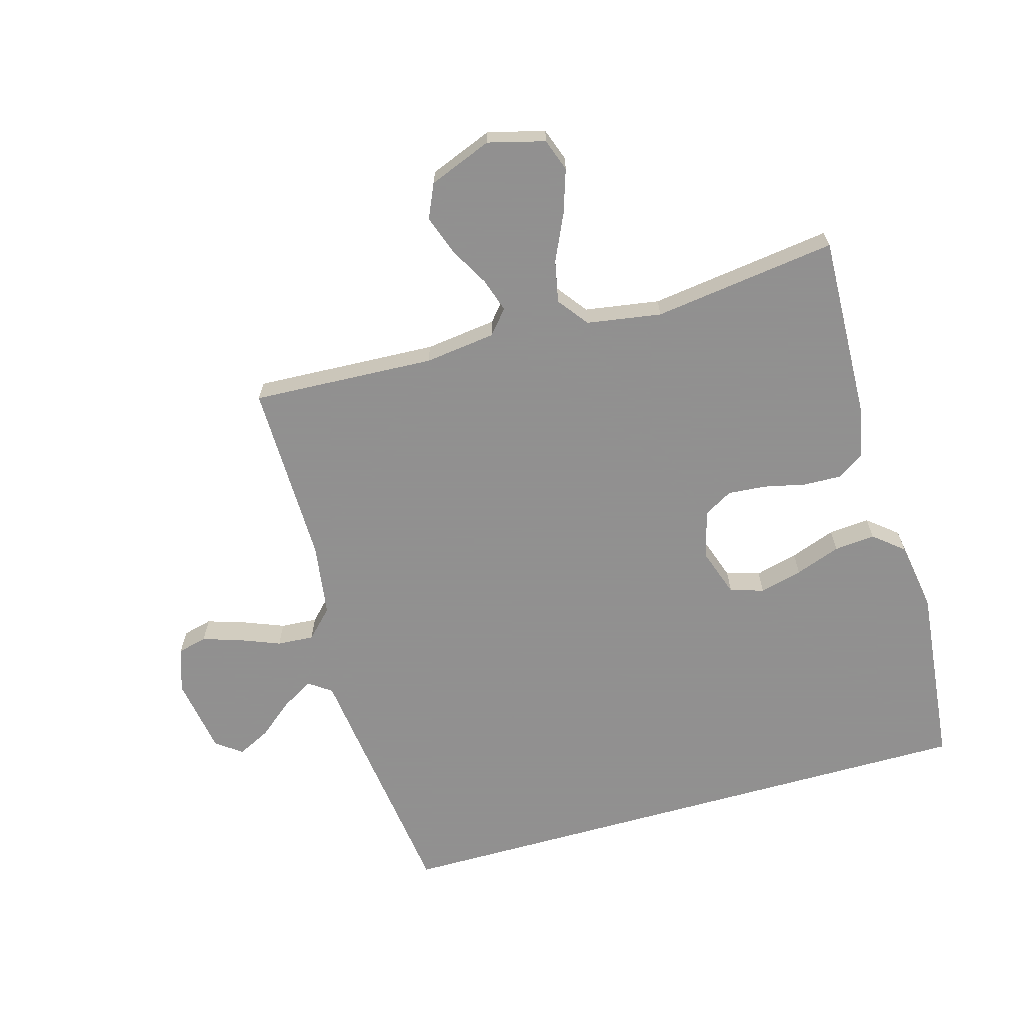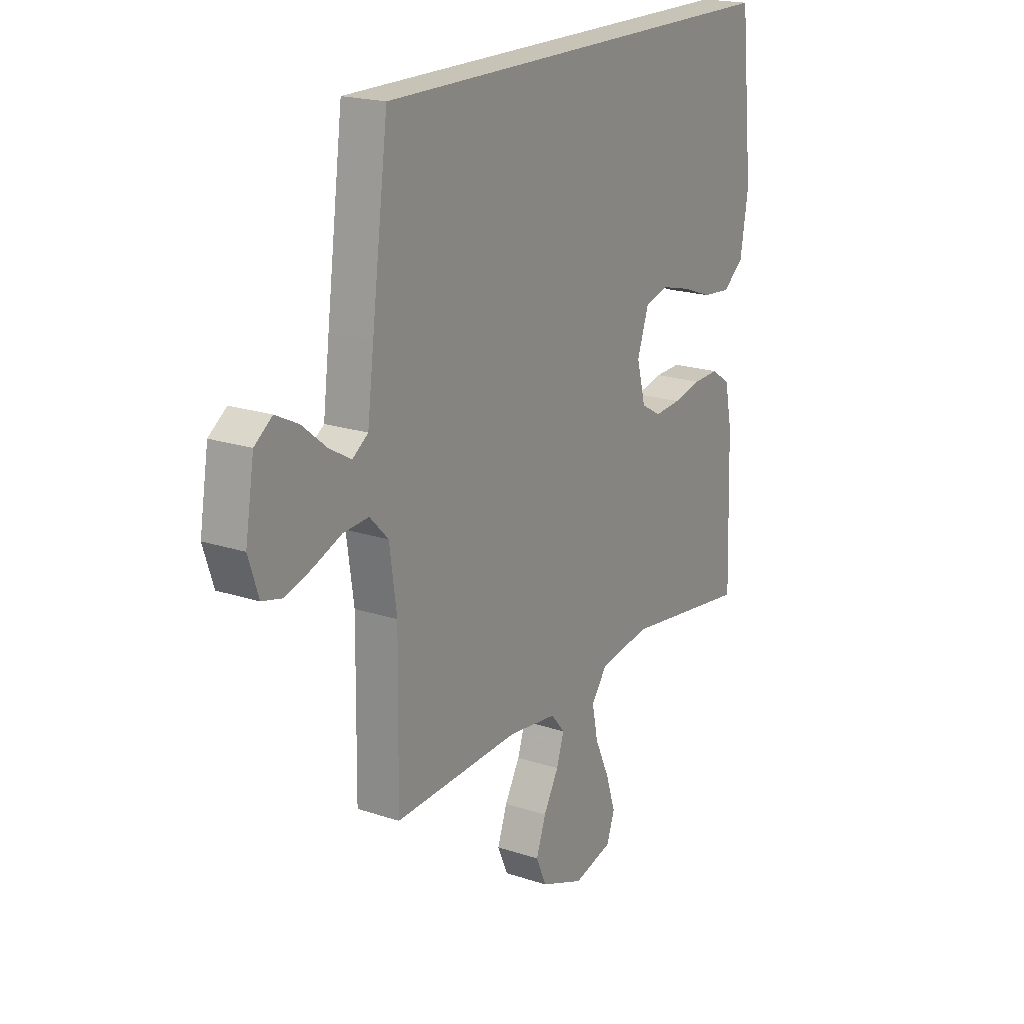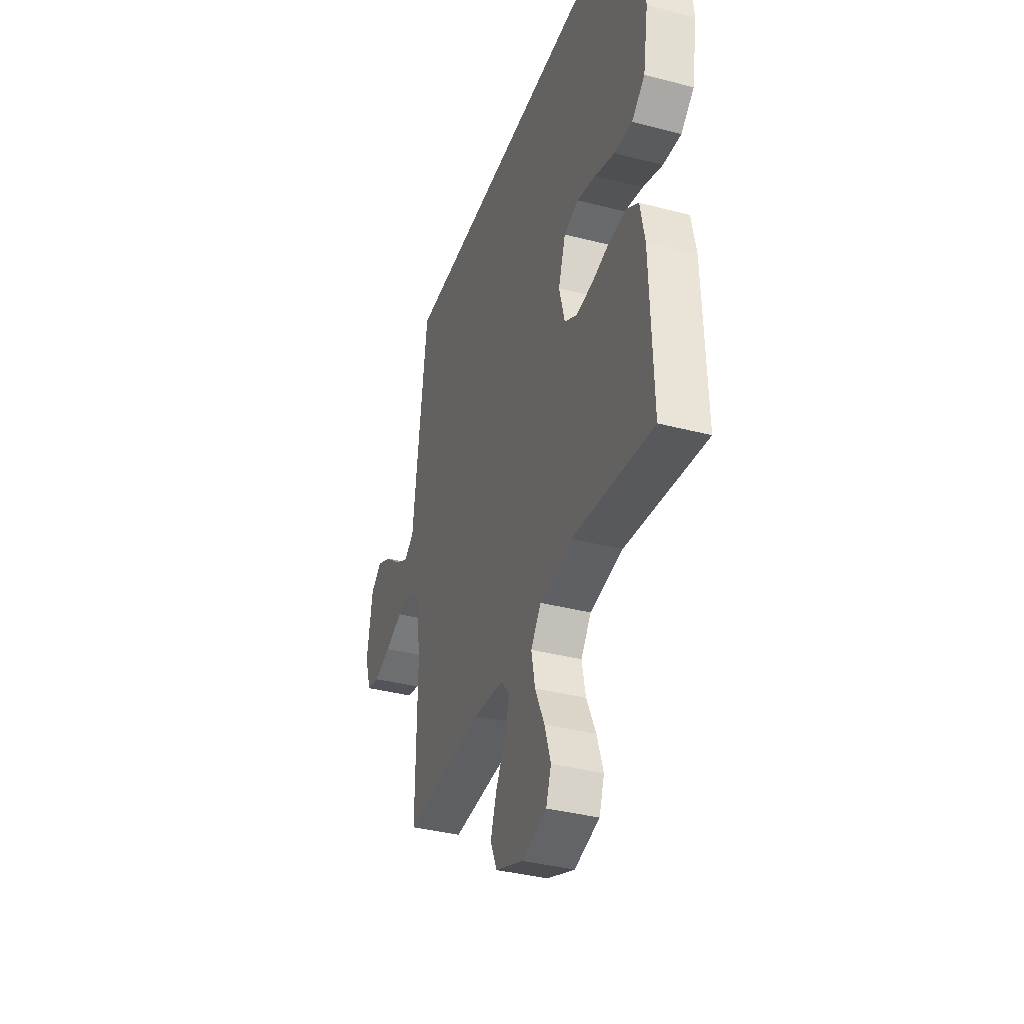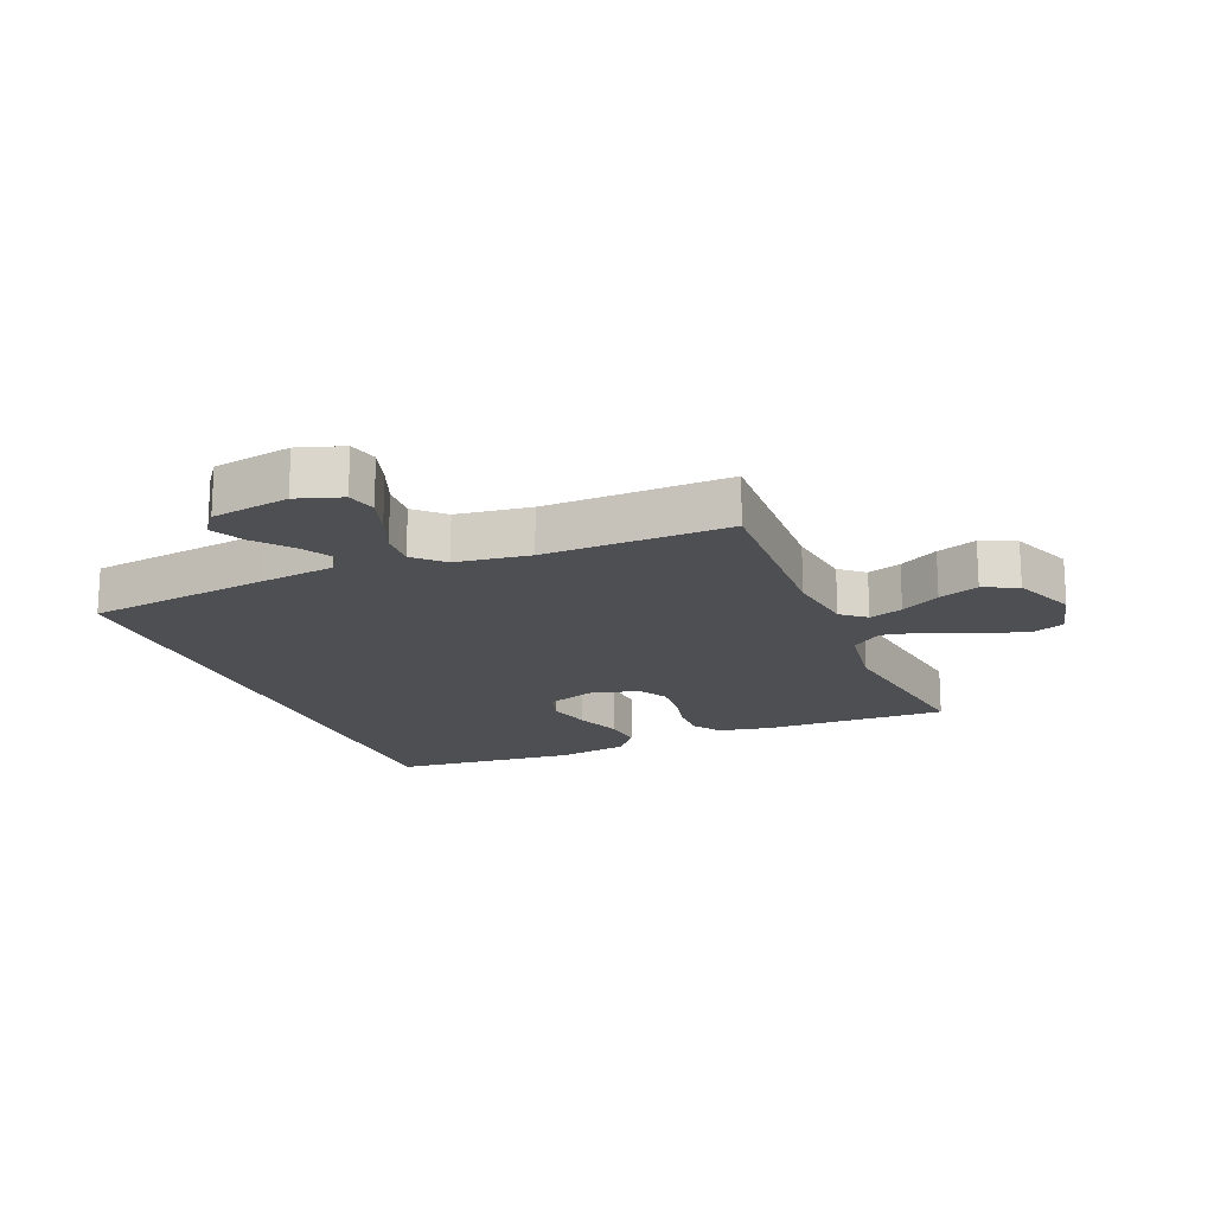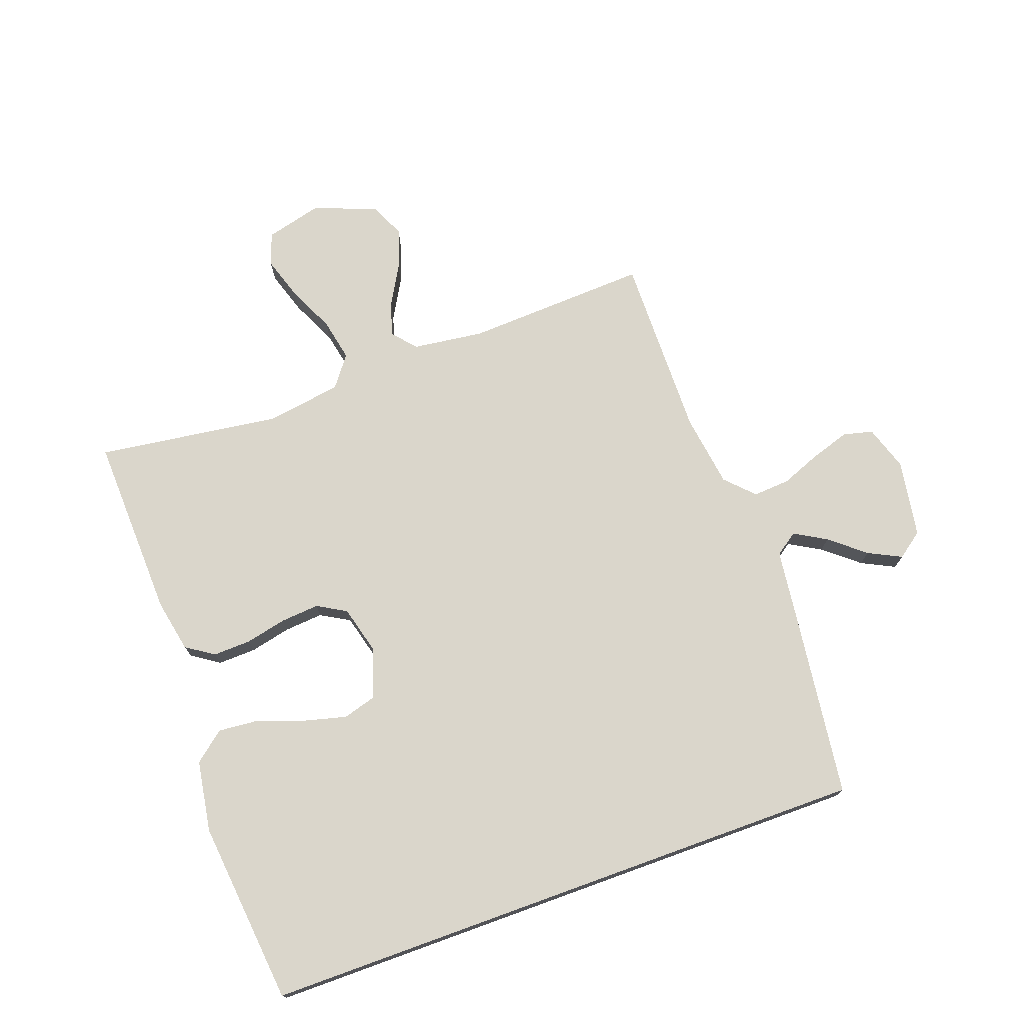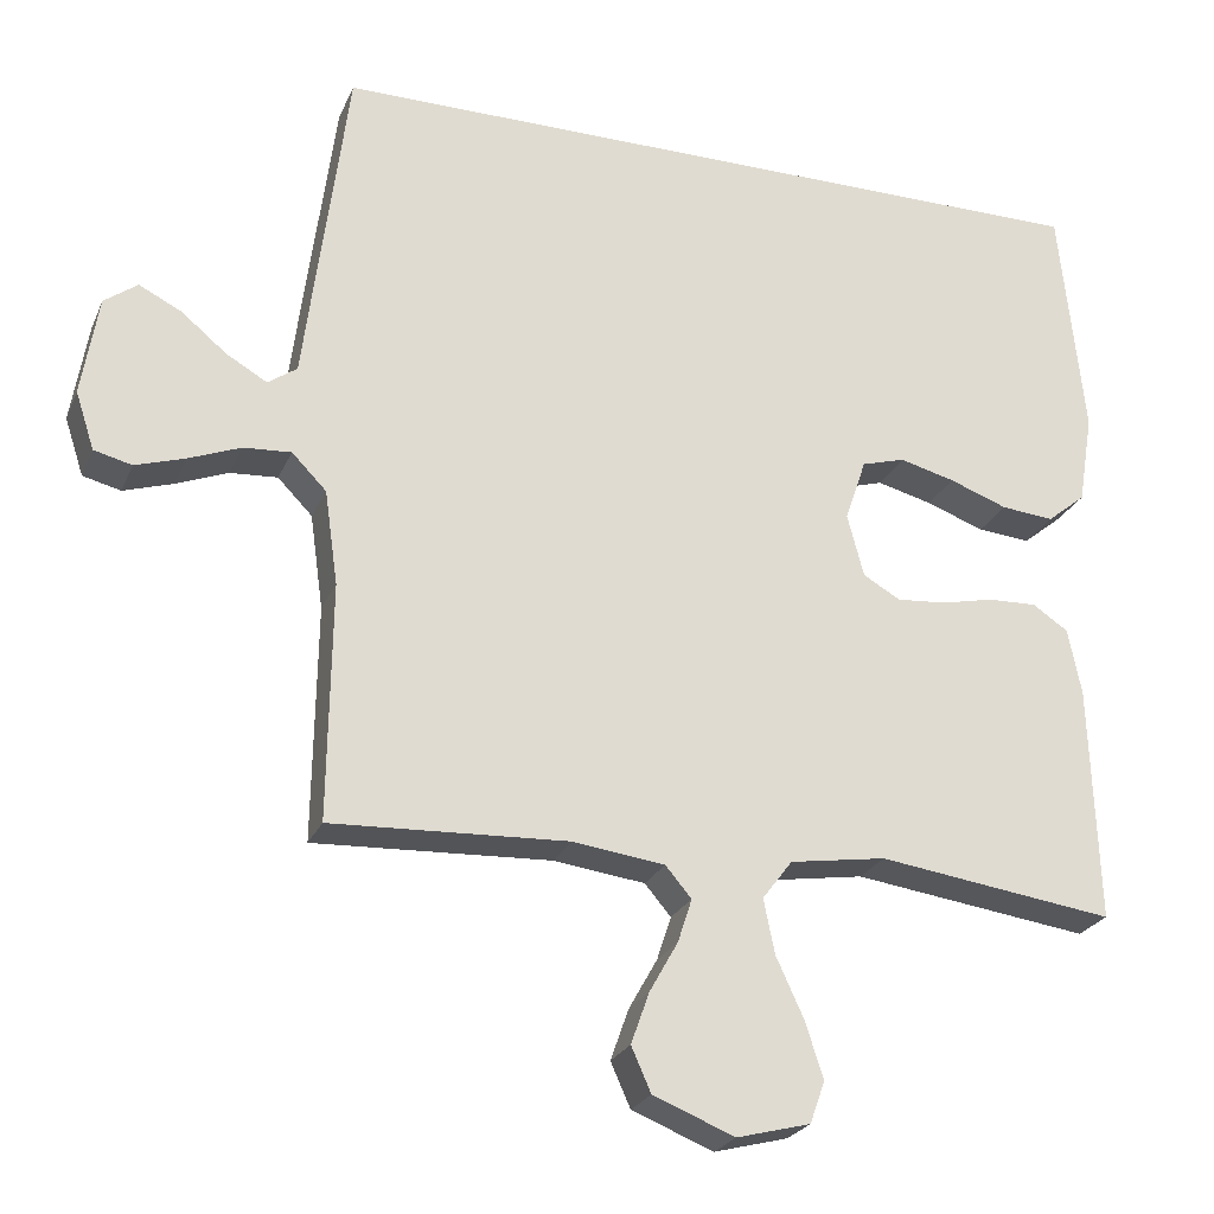
<metadata>
{"format":"obj","ext":"obj","renderer":"f3d","projection":"perspective","resolution":1024,"background":"white","views":[{"elev":-65.8,"azim":-164.2,"up":"+Y"},{"elev":19.7,"azim":121.6,"up":"+Z"},{"elev":-37.1,"azim":-108.5,"up":"+Z"},{"elev":-17.8,"azim":112.5,"up":"+Y"},{"elev":74.0,"azim":-19.9,"up":"+Y"},{"elev":-24.6,"azim":160.5,"up":"+Z"}]}
</metadata>
<code>
v 0.5 0.07 -0.5
v 0.2 0.07 -0.486
v 0.084 0.07 -0.501
v 0.051 0.07 -0.54
v 0.069 0.07 -0.595
v 0.105 0.07 -0.659
v 0.128 0.07 -0.724
v 0.103 0.07 -0.78
v 0 0.07 -0.821
v -0.093 0.07 -0.797
v -0.112 0.07 -0.744
v -0.089 0.07 -0.673
v -0.054 0.07 -0.597
v -0.04 0.07 -0.528
v -0.078 0.07 -0.478
v -0.2 0.07 -0.459
v -0.5 0.07 -0.5
v -0.49 0.07 -0.2
v -0.473 0.07 -0.115
v -0.428 0.07 -0.085
v -0.366 0.07 -0.087
v -0.299 0.07 -0.102
v -0.236 0.07 -0.107
v -0.189 0.07 -0.08
v -0.168 0.07 0
v -0.195 0.07 0.079
v -0.25 0.07 0.095
v -0.32 0.07 0.077
v -0.394 0.07 0.05
v -0.461 0.07 0.044
v -0.51 0.07 0.084
v -0.529 0.07 0.2
v -0.498 0.07 0.5
v 0.501 0.07 0.5
v 0.54 0.07 0.2
v 0.555 0.07 0.08
v 0.592 0.07 0.054
v 0.644 0.07 0.084
v 0.701 0.07 0.131
v 0.755 0.07 0.158
v 0.797 0.07 0.127
v 0.818 0.07 0
v 0.794 0.07 -0.073
v 0.746 0.07 -0.085
v 0.683 0.07 -0.065
v 0.617 0.07 -0.039
v 0.557 0.07 -0.035
v 0.513 0.07 -0.08
v 0.496 0.07 -0.2
v 0.5 0 -0.5
v 0.2 0 -0.486
v 0.084 0 -0.501
v 0.051 0 -0.54
v 0.069 0 -0.595
v 0.105 0 -0.659
v 0.128 0 -0.724
v 0.103 0 -0.78
v 0 0 -0.821
v -0.093 0 -0.797
v -0.112 0 -0.744
v -0.089 0 -0.673
v -0.054 0 -0.597
v -0.04 0 -0.528
v -0.078 0 -0.478
v -0.2 0 -0.459
v -0.5 0 -0.5
v -0.49 0 -0.2
v -0.473 0 -0.115
v -0.428 0 -0.085
v -0.366 0 -0.087
v -0.299 0 -0.102
v -0.236 0 -0.107
v -0.189 0 -0.08
v -0.168 0 0
v -0.195 0 0.079
v -0.25 0 0.095
v -0.32 0 0.077
v -0.394 0 0.05
v -0.461 0 0.044
v -0.51 0 0.084
v -0.529 0 0.2
v -0.498 0 0.5
v 0.501 0 0.5
v 0.54 0 0.2
v 0.555 0 0.08
v 0.592 0 0.054
v 0.644 0 0.084
v 0.701 0 0.131
v 0.755 0 0.158
v 0.797 0 0.127
v 0.818 0 0
v 0.794 0 -0.073
v 0.746 0 -0.085
v 0.683 0 -0.065
v 0.617 0 -0.039
v 0.557 0 -0.035
v 0.513 0 -0.08
v 0.496 0 -0.2
f 43 44 45 46
f 41 42 43 46
f 41 46 47
f 38 39 40 41
f 37 38 41 47
f 36 37 47 48
f 34 35 36 48
f 28 29 30 31
f 27 28 31 32
f 26 27 32 33
f 19 20 21 22
f 19 22 23
f 16 17 18 19
f 15 16 19 23
f 14 15 23 24
f 10 11 12 13
f 10 13 14
f 9 10 14
f 8 9 14
f 5 6 7 8
f 4 5 8 14
f 3 4 14 24
f 49 1 2
f 26 33 34 48
f 25 26 48 49
f 24 25 49
f 2 3 24 49
f 95 94 93 92
f 95 92 91 90
f 96 95 90
f 90 89 88 87
f 96 90 87 86
f 97 96 86 85
f 97 85 84 83
f 80 79 78 77
f 81 80 77 76
f 82 81 76 75
f 71 70 69 68
f 72 71 68
f 68 67 66 65
f 72 68 65 64
f 73 72 64 63
f 62 61 60 59
f 63 62 59
f 63 59 58
f 63 58 57
f 57 56 55 54
f 63 57 54 53
f 73 63 53 52
f 51 50 98
f 97 83 82 75
f 98 97 75 74
f 98 74 73
f 98 73 52 51
f 1 50 51 2
f 2 51 52 3
f 3 52 53 4
f 4 53 54 5
f 5 54 55 6
f 6 55 56 7
f 7 56 57 8
f 8 57 58 9
f 9 58 59 10
f 10 59 60 11
f 11 60 61 12
f 12 61 62 13
f 13 62 63 14
f 14 63 64 15
f 15 64 65 16
f 16 65 66 17
f 17 66 67 18
f 18 67 68 19
f 19 68 69 20
f 20 69 70 21
f 21 70 71 22
f 22 71 72 23
f 23 72 73 24
f 24 73 74 25
f 25 74 75 26
f 26 75 76 27
f 27 76 77 28
f 28 77 78 29
f 29 78 79 30
f 30 79 80 31
f 31 80 81 32
f 32 81 82 33
f 33 82 83 34
f 34 83 84 35
f 35 84 85 36
f 36 85 86 37
f 37 86 87 38
f 38 87 88 39
f 39 88 89 40
f 40 89 90 41
f 41 90 91 42
f 42 91 92 43
f 43 92 93 44
f 44 93 94 45
f 45 94 95 46
f 46 95 96 47
f 47 96 97 48
f 48 97 98 49
f 49 98 50 1

</code>
